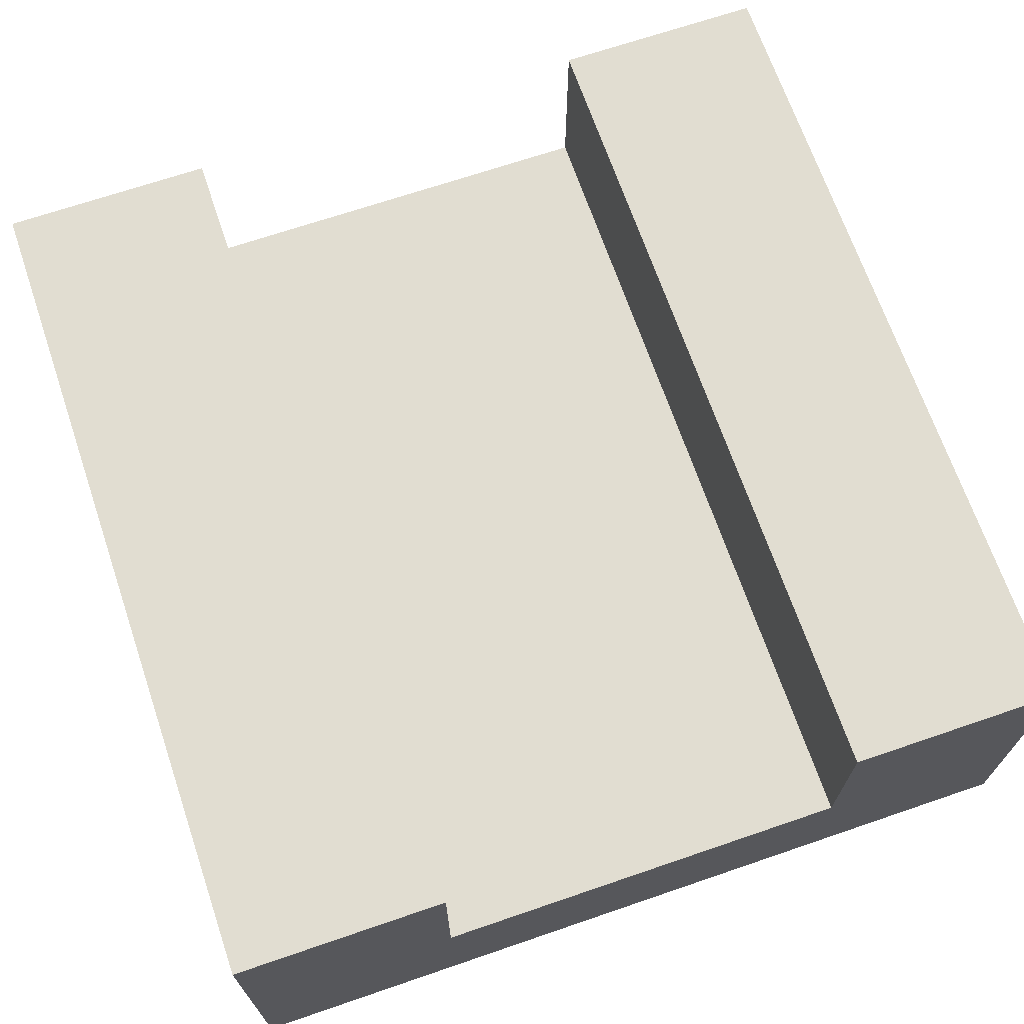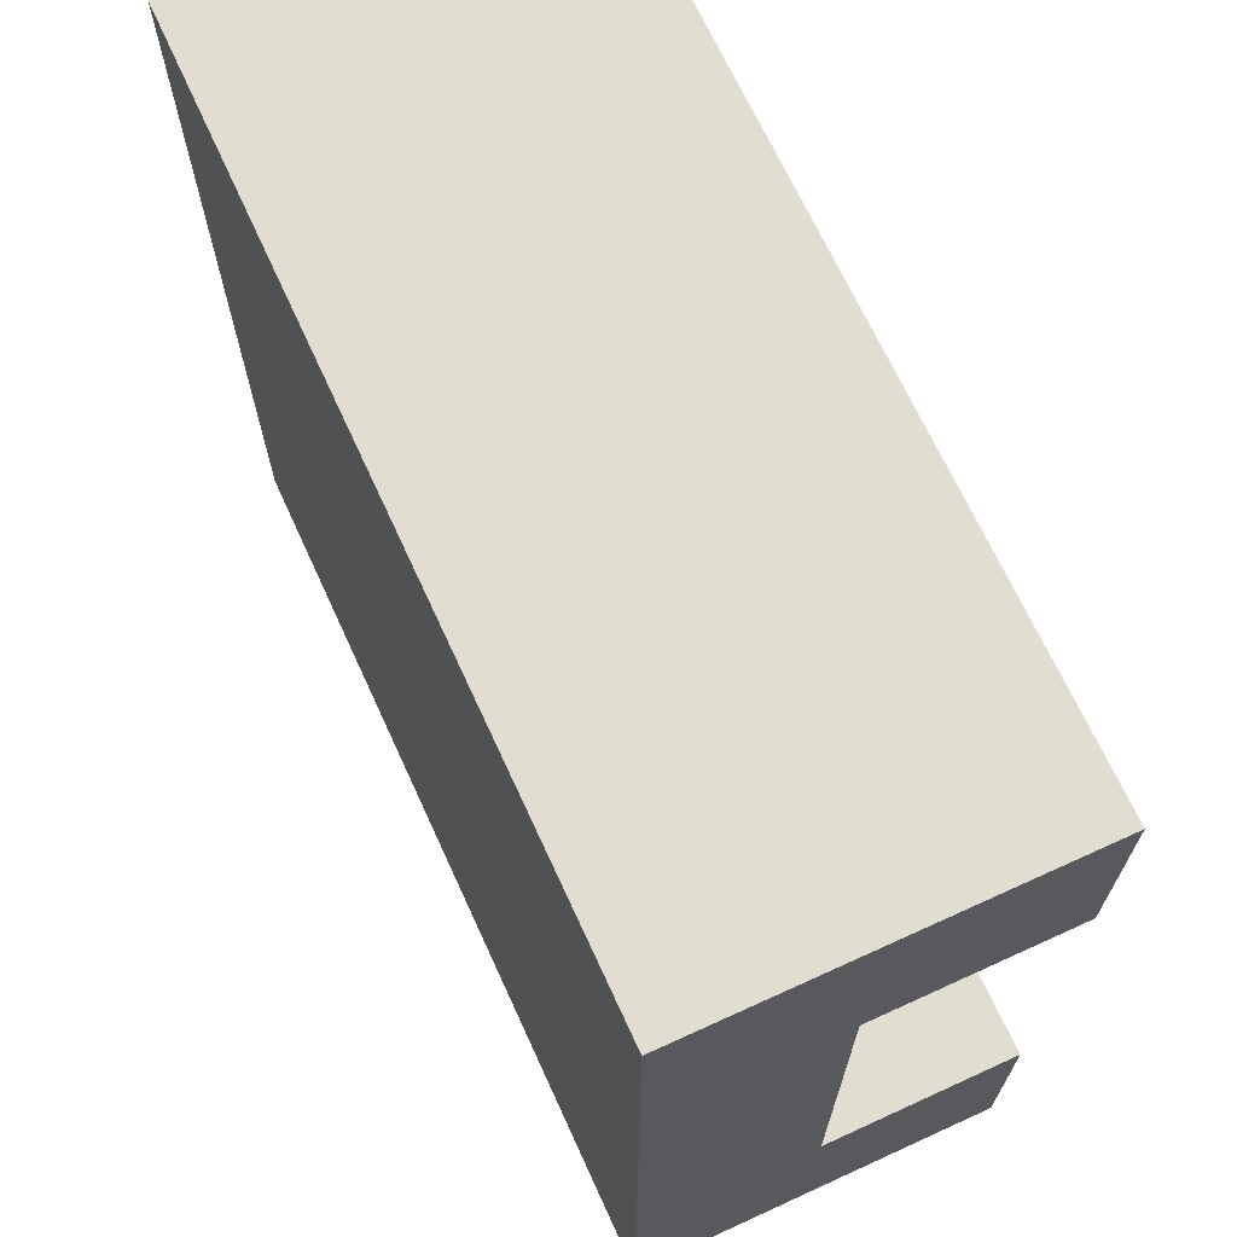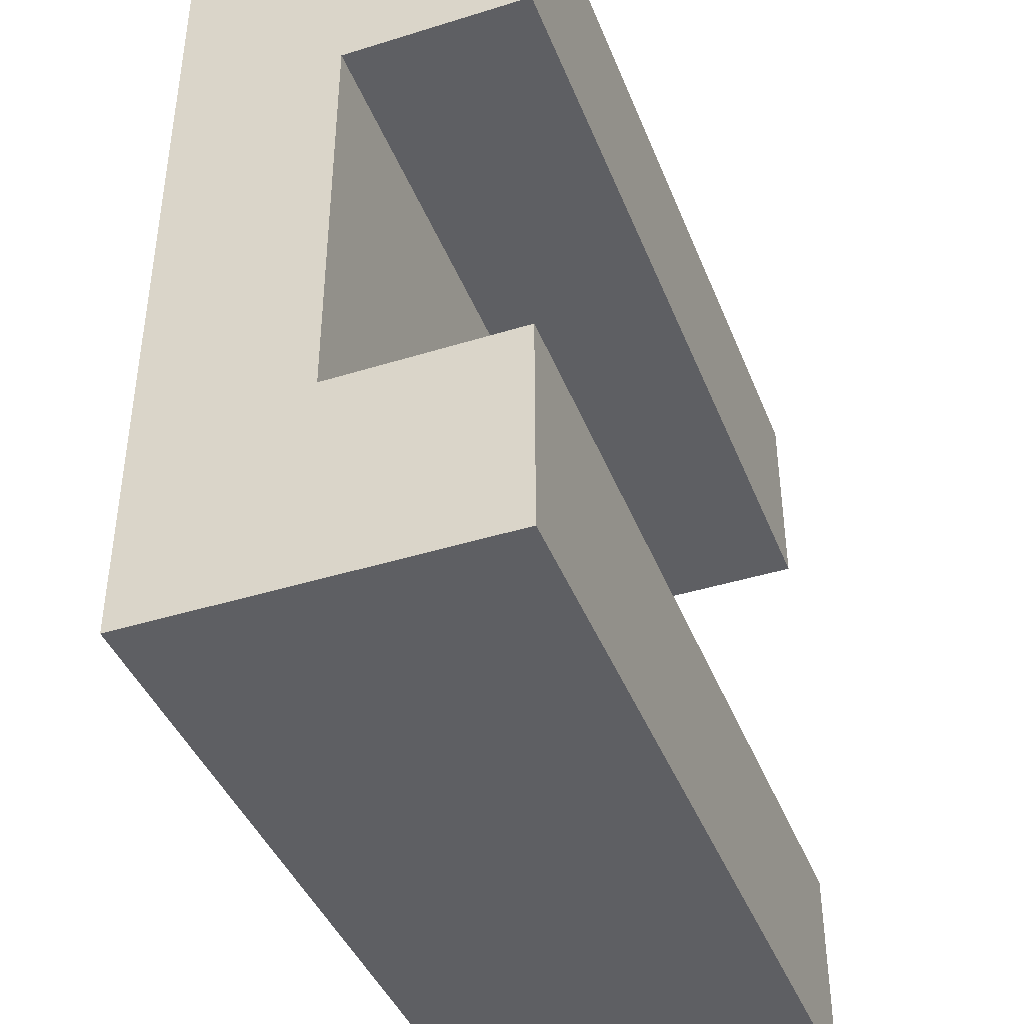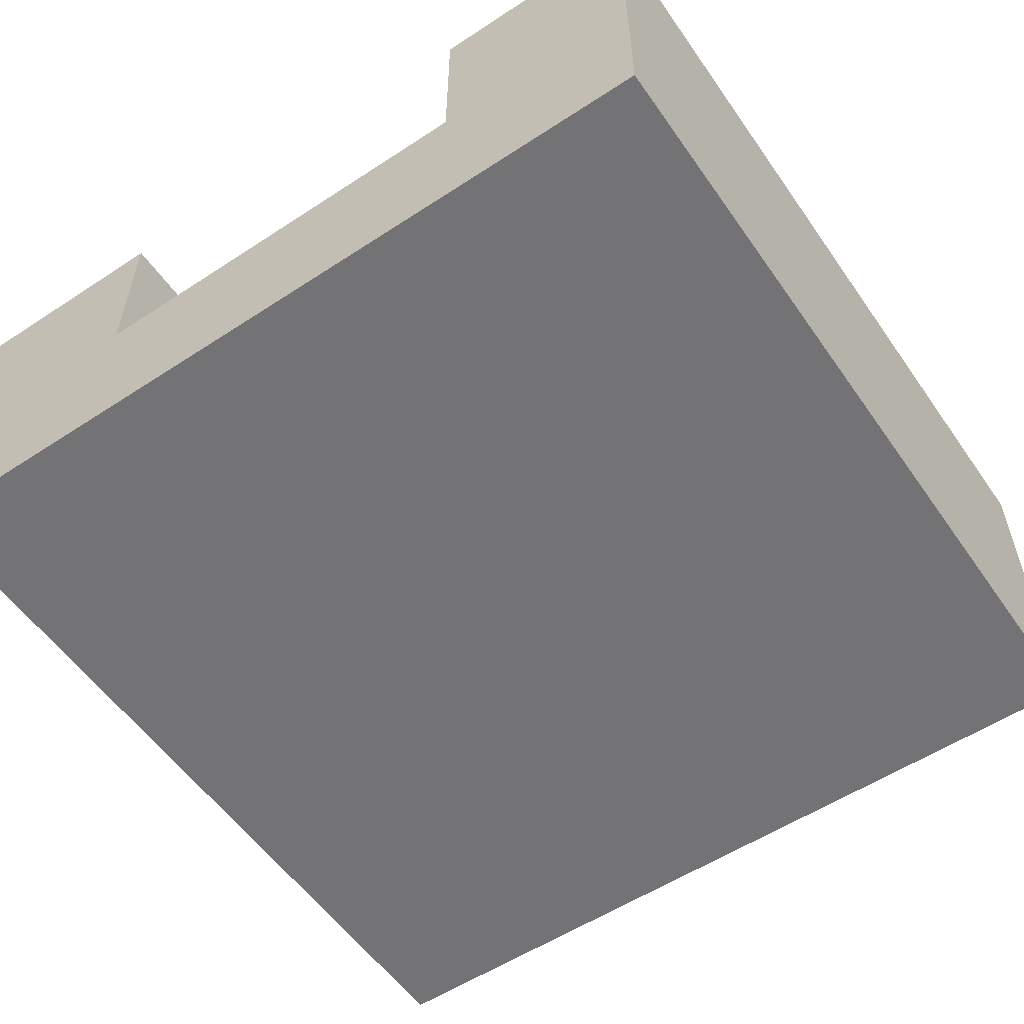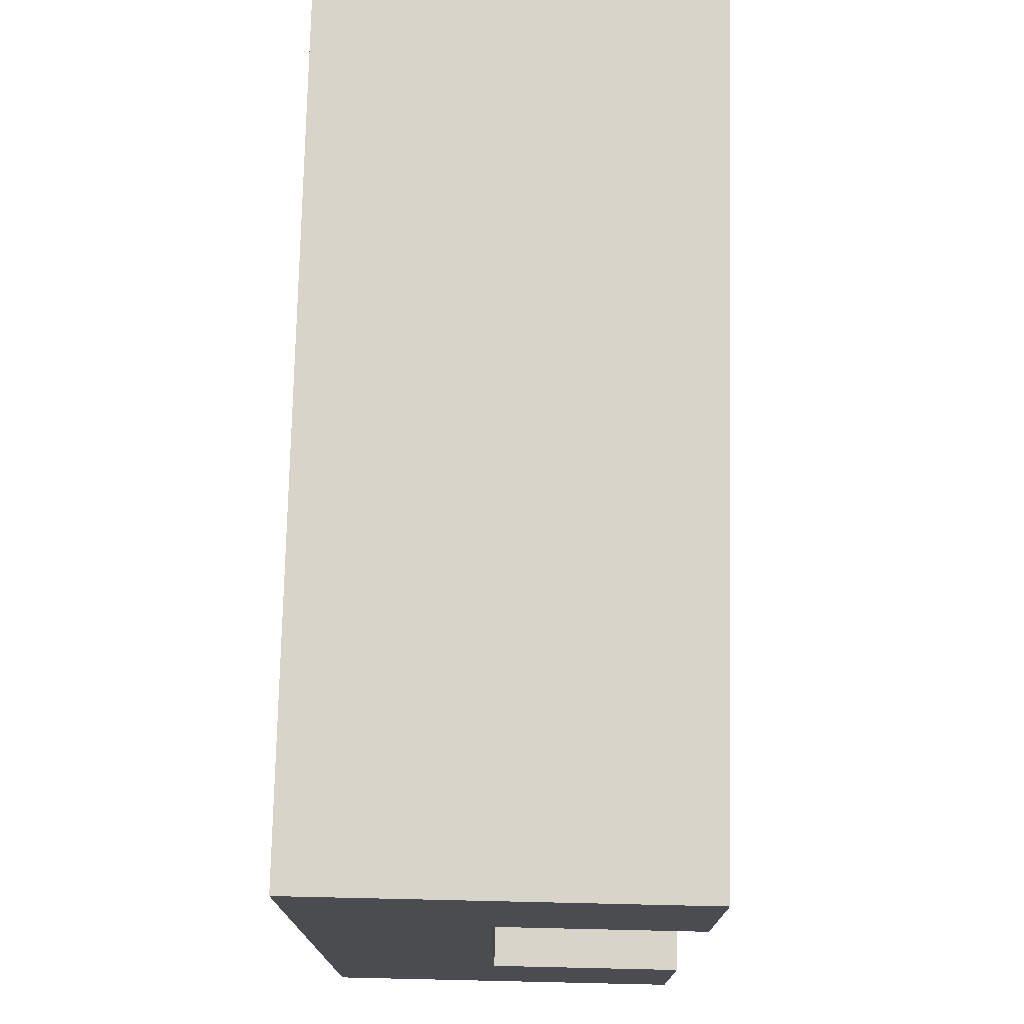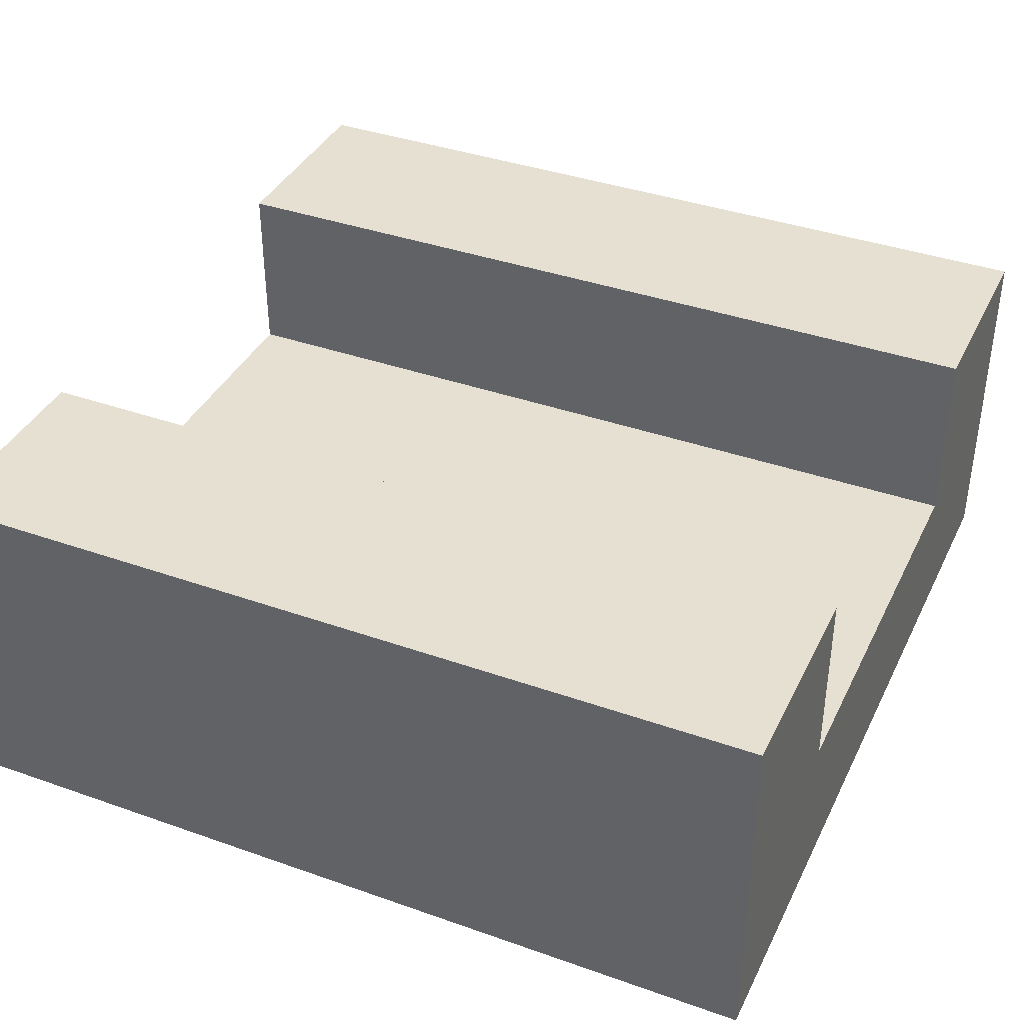
<metadata>
{"format":"obj","ext":"obj","renderer":"f3d","projection":"perspective","resolution":1024,"background":"white","views":[{"elev":68.7,"azim":71.1,"up":"+Y"},{"elev":68.6,"azim":65.4,"up":"+Z"},{"elev":-41.8,"azim":110.6,"up":"+Z"},{"elev":-56.0,"azim":124.5,"up":"+Y"},{"elev":75.1,"azim":91.3,"up":"+Z"},{"elev":38.5,"azim":-156.0,"up":"+Y"}]}
</metadata>
<code>
o roadTile_241
v 0 0 0
v 24 0 -0
v 24 10.08 0
v 0 10.08 0
v 0 1e-06 -24
v 24 1e-06 -24
v 0 10.08 -24
v 0 10.08 -6
v 0 4.8 -6
v 0 2.4 -6
v 0 2.4 -18
v 0 4.8 -18
v 0 10.08 -18
v 24 10.08 -24
v 24 10.08 -18
v 24 4.8 -18
v 24 2.4 -18
v 24 2.4 -6
v 24 4.8 -6
v 24 10.08 -6
f 2 4 1
f 5 2 1
f 5 1 10
f 5 14 6
f 14 13 15
f 2 6 17
f 16 13 12
f 9 20 19
f 4 20 8
f 2 3 4
f 5 6 2
f 13 7 12
f 7 5 12
f 1 4 9
f 4 8 9
f 9 10 1
f 11 12 5
f 10 11 5
f 5 7 14
f 14 7 13
f 20 3 19
f 3 2 19
f 6 14 16
f 14 15 16
f 16 17 6
f 18 19 2
f 17 18 2
f 16 15 13
f 9 8 20
f 4 3 20
f 12 19 16
f 11 9 12
f 18 16 19
f 12 9 19
f 11 10 9
f 18 17 16

</code>
